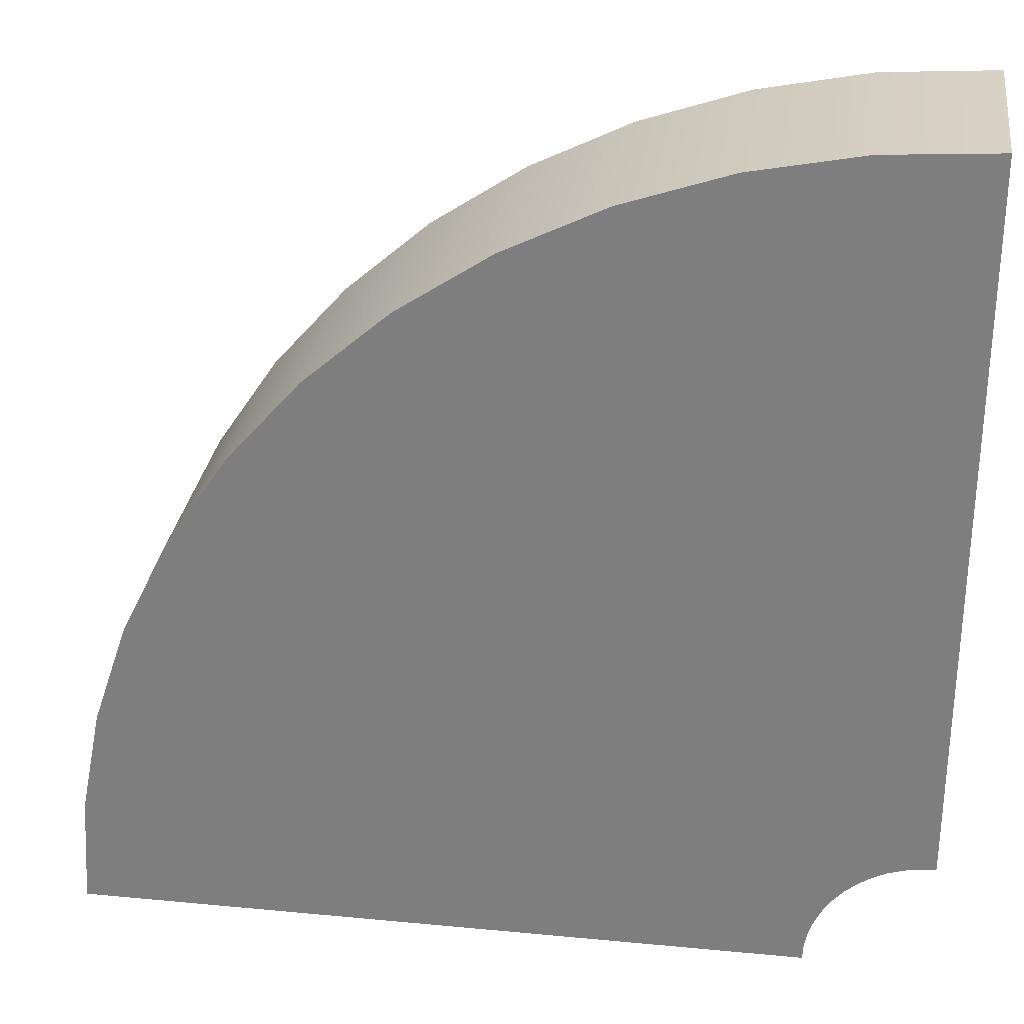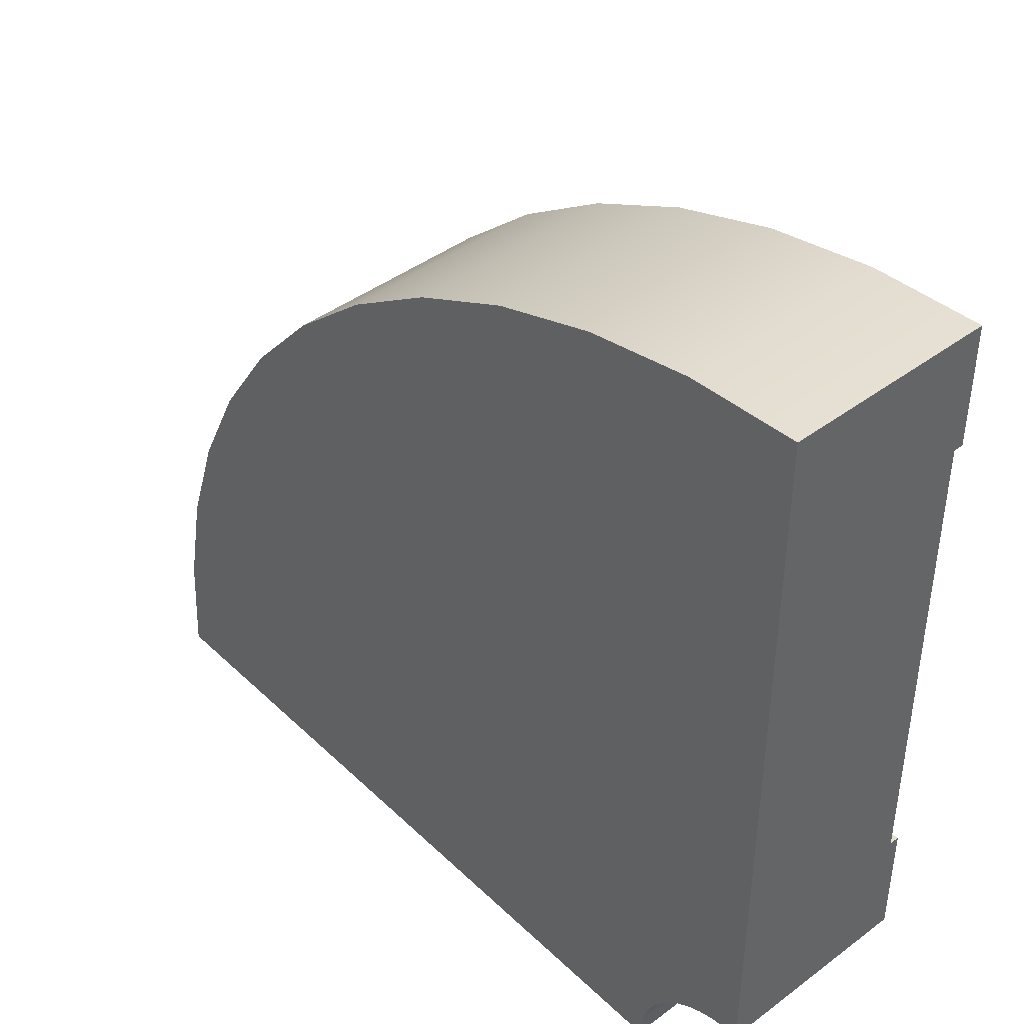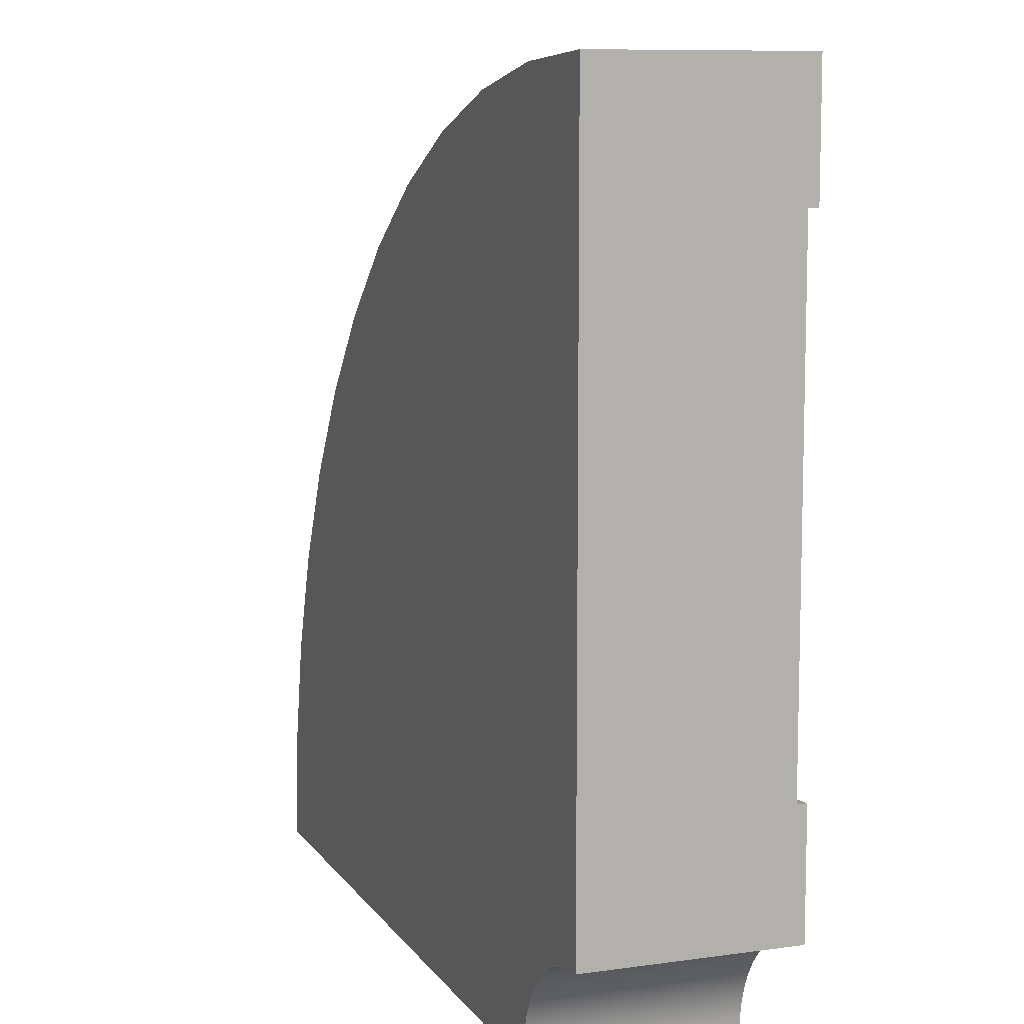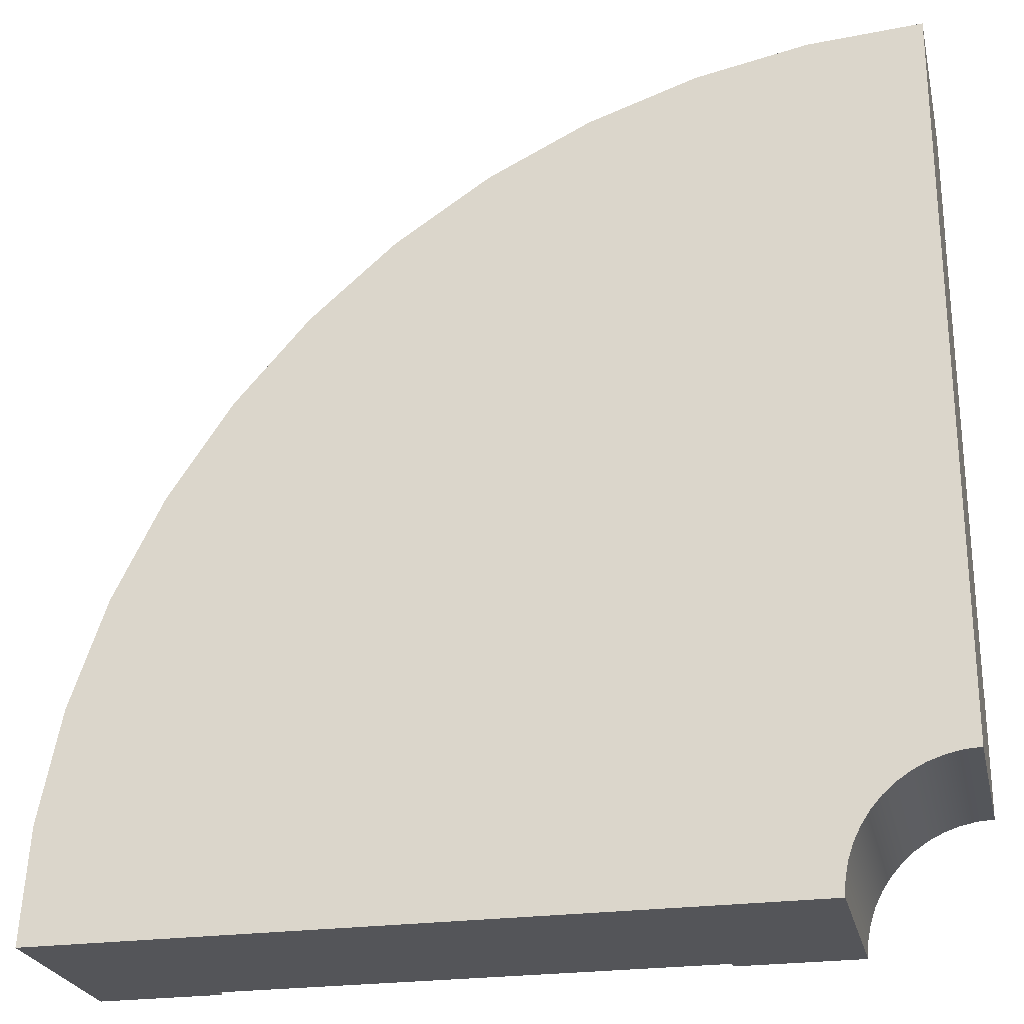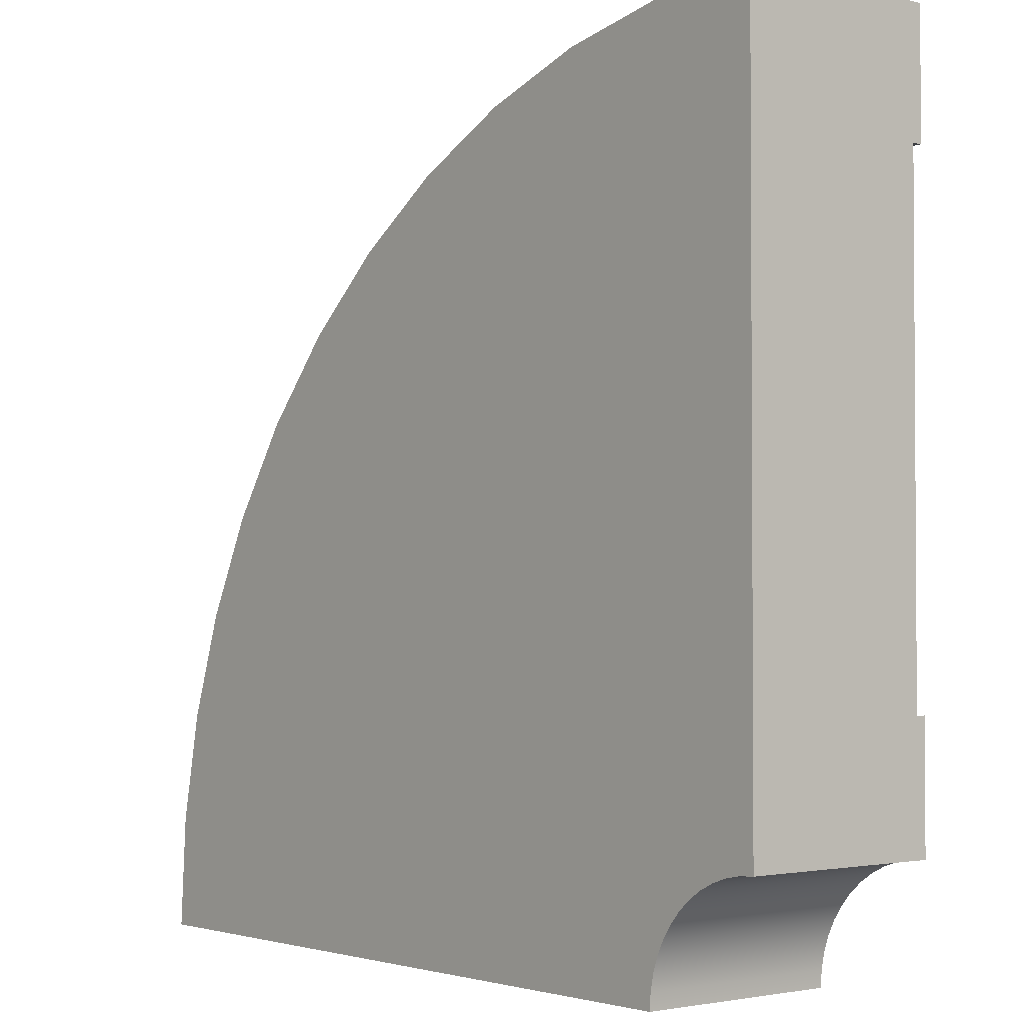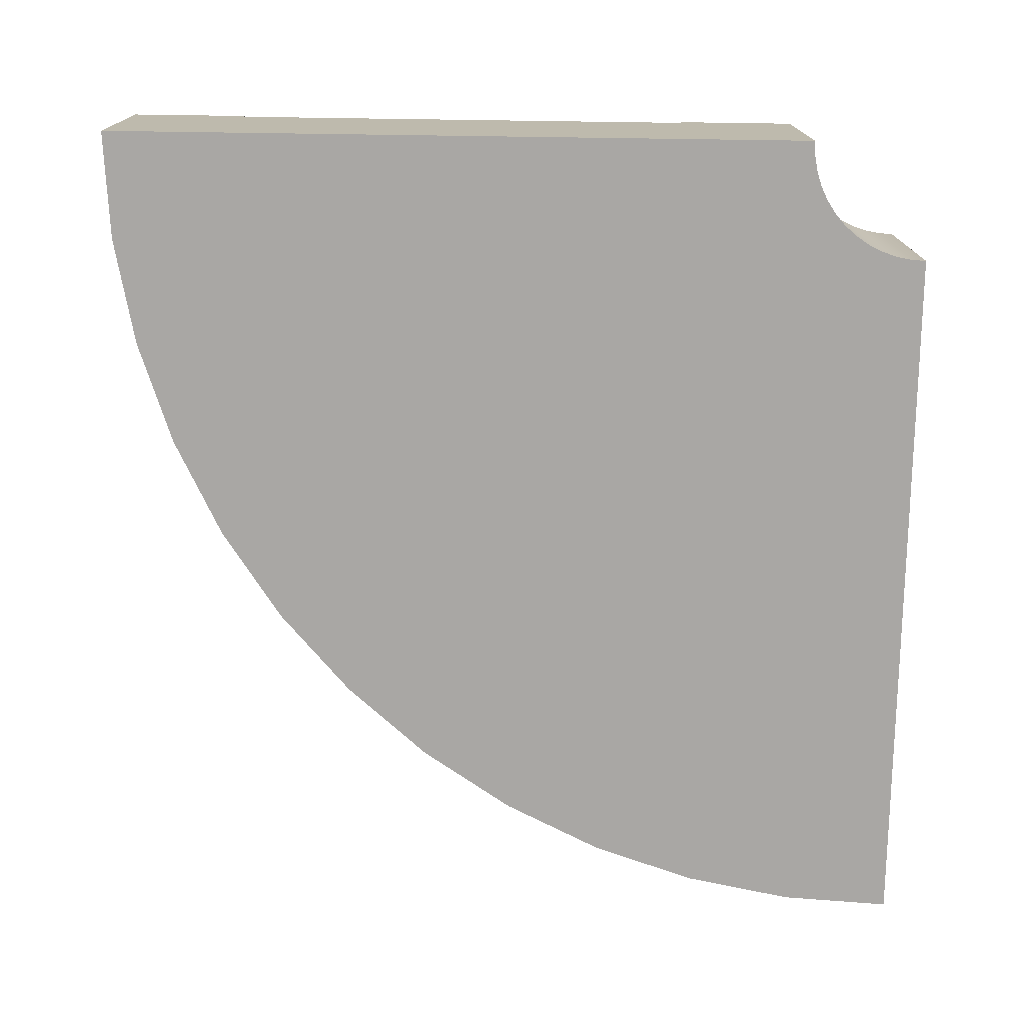
<metadata>
{"format":"obj","ext":"obj","renderer":"f3d","projection":"perspective","resolution":1024,"background":"white","views":[{"elev":29.4,"azim":8.0,"up":"+Z"},{"elev":42.8,"azim":48.3,"up":"+Z"},{"elev":9.4,"azim":69.8,"up":"+Z"},{"elev":-24.7,"azim":12.7,"up":"+Z"},{"elev":-2.2,"azim":50.6,"up":"+Z"},{"elev":-74.7,"azim":89.2,"up":"+Y"}]}
</metadata>
<code>
o Mesh1_Group1_Model.280
v 1.884 0.6 -2.528
v 1.875 0.6 -2.625
v 0.375 0.6 -2.625
v 0.3818 0.6 -2.327
v 0.4298 0.6 -2.033
v 0.5179 0.6 -1.748
v 0.6446 0.6 -1.478
v 0.8074 0.6 -1.228
v 1.003 0.6 -1.003
v 1.228 0.6 -0.8074
v 1.478 0.6 -0.6446
v 1.748 0.6 -0.5179
v 2.033 0.6 -0.4298
v 2.327 0.6 -0.3818
v 2.625 0.6 -0.375
v 2.625 0.6 -1.875
v 2.528 0.6 -1.884
v 2.433 0.6 -1.905
v 2.342 0.6 -1.938
v 2.255 0.6 -1.982
v 2.174 0.6 -2.037
v 2.102 0.6 -2.102
v 2.037 0.6 -2.174
v 1.982 0.6 -2.255
v 1.938 0.6 -2.342
v 1.905 0.6 -2.433
v 1.884 0.63 -2.528
v 1.875 0.63 -2.625
v 1.905 0.63 -2.433
v 1.938 0.63 -2.342
v 1.982 0.63 -2.255
v 2.037 0.63 -2.174
v 2.102 0.63 -2.102
v 2.174 0.63 -2.037
v 2.255 0.63 -1.982
v 2.342 0.63 -1.938
v 2.433 0.63 -1.905
v 2.528 0.63 -1.884
v 2.625 0.63 -1.875
v 2.625 0 0
v 2.625 0 -2.25
v 2.625 0.63 -2.25
v 2.625 0.3 -1.875
v 2.625 0.3 -0.375
v 2.625 0.63 -0.375
v 2.625 0.63 0
v 0 0 -2.625
v 2.25 0 -2.625
v 2.253 0 -2.576
v 2.263 0 -2.528
v 2.279 0 -2.481
v 2.3 0 -2.438
v 2.327 0 -2.397
v 2.36 0 -2.36
v 2.397 0 -2.327
v 2.438 0 -2.3
v 2.481 0 -2.279
v 2.528 0 -2.263
v 2.576 0 -2.253
v 2.282 0 -0.02246
v 1.946 0 -0.08944
v 1.62 0 -0.1998
v 1.312 0 -0.3517
v 1.027 0 -0.5424
v 0.7688 0 -0.7688
v 0.5424 0 -1.027
v 0.3517 0 -1.312
v 0.1998 0 -1.62
v 0.08944 0 -1.946
v 0.02246 0 -2.282
v 0 0.63 -2.625
v 0.375 0.63 -2.625
v 0.375 0.3 -2.625
v 1.875 0.3 -2.625
v 2.25 0.63 -2.625
v 0.02246 0.63 -2.282
v 0.08944 0.63 -1.946
v 0.1998 0.63 -1.62
v 0.3517 0.63 -1.312
v 0.5424 0.63 -1.027
v 0.7688 0.63 -0.7688
v 1.027 0.63 -0.5424
v 1.312 0.63 -0.3517
v 1.62 0.63 -0.1998
v 1.946 0.63 -0.08944
v 2.282 0.63 -0.02246
v 2.327 0.63 -0.3818
v 2.033 0.63 -0.4298
v 1.748 0.63 -0.5179
v 1.478 0.63 -0.6446
v 1.228 0.63 -0.8074
v 1.003 0.63 -1.003
v 0.8074 0.63 -1.228
v 0.6446 0.63 -1.478
v 0.5179 0.63 -1.748
v 0.4298 0.63 -2.033
v 0.3818 0.63 -2.327
v 2.576 0.63 -2.253
v 2.528 0.63 -2.263
v 2.481 0.63 -2.279
v 2.438 0.63 -2.3
v 2.397 0.63 -2.327
v 2.36 0.63 -2.36
v 2.327 0.63 -2.397
v 2.3 0.63 -2.438
v 2.279 0.63 -2.481
v 2.263 0.63 -2.528
v 2.253 0.63 -2.576
f 1 26 29 27
f 26 25 30 29
f 25 24 31 30
f 24 23 32 31
f 23 22 33 32
f 22 21 34 33
f 21 20 35 34
f 20 19 36 35
f 19 18 37 36
f 18 17 38 37
f 17 16 39 38
f 44 15 46 40
f 40 41 43
f 48 47 73
f 86 46 45 87
f 78 77 69 68
f 79 78 68 67
f 80 79 67 66
f 81 80 66 65
f 82 81 65 64
f 83 82 64 63
f 84 83 63 62
f 85 84 62 61
f 86 85 61 60
f 46 86 60 40
f 15 14 87 45
f 14 13 88 87
f 13 12 89 88
f 12 11 90 89
f 11 10 91 90
f 10 9 92 91
f 9 8 93 92
f 8 7 94 93
f 7 6 95 94
f 6 5 96 95
f 5 4 97 96
f 4 3 72 97
f 42 98 38 39
f 99 98 59 58
f 100 99 58 57
f 101 100 57 56
f 102 101 56 55
f 103 102 55 54
f 104 103 54 53
f 105 104 53 52
f 106 105 52 51
f 107 106 51 50
f 108 107 50 49
f 75 108 49 48
f 2 1 27 28
f 41 42 16 43
f 46 15 45
f 47 48 49 70
f 42 39 16
f 43 44 40
f 50 51 68 69
f 67 52 53 66
f 54 55 64 65
f 55 56 63 64
f 56 57 62 63
f 60 59 41 40
f 50 69 70 49
f 60 61 58 59
f 52 67 68 51
f 57 58 61 62
f 54 65 66 53
f 74 2 75 48
f 47 71 3 73
f 75 2 28
f 76 71 47 70
f 71 72 3
f 73 74 48
f 76 97 72 71
f 85 86 87 88
f 89 84 85 88
f 76 77 96 97
f 83 84 89 90
f 77 78 95 96
f 82 83 90 91
f 94 95 78 79
f 81 82 91 92
f 80 93 94 79
f 93 80 81 92
f 77 76 70 69
f 99 100 36 37
f 101 102 34 35
f 32 33 103 104
f 32 104 105 31
f 30 106 107 29
f 27 108 75 28
f 37 38 98 99
f 29 107 108 27
f 35 36 100 101
f 105 106 30 31
f 33 34 102 103
f 98 42 41 59
f 2 74 73 3
f 15 44 43 16
f 4 1 2 3
f 18 13 14 17
f 19 12 13 18
f 4 5 26 1
f 20 11 12 19
f 21 10 11 20
f 5 6 25 26
f 22 9 10 21
f 24 25 6 7
f 23 24 7 8
f 22 23 8 9
f 17 14 15 16

</code>
